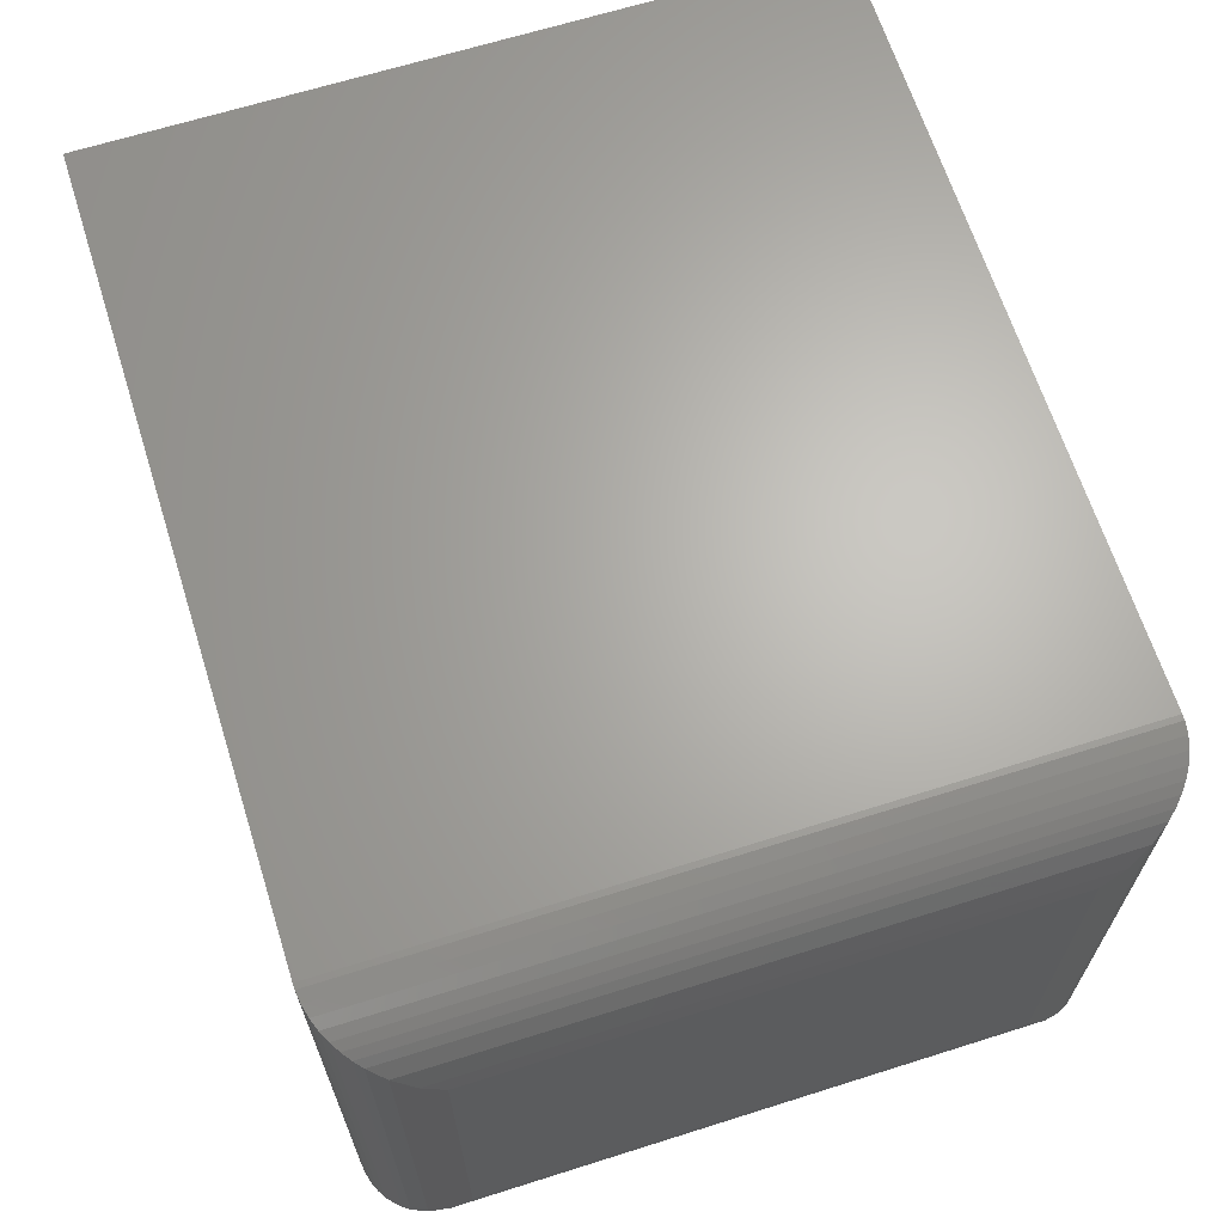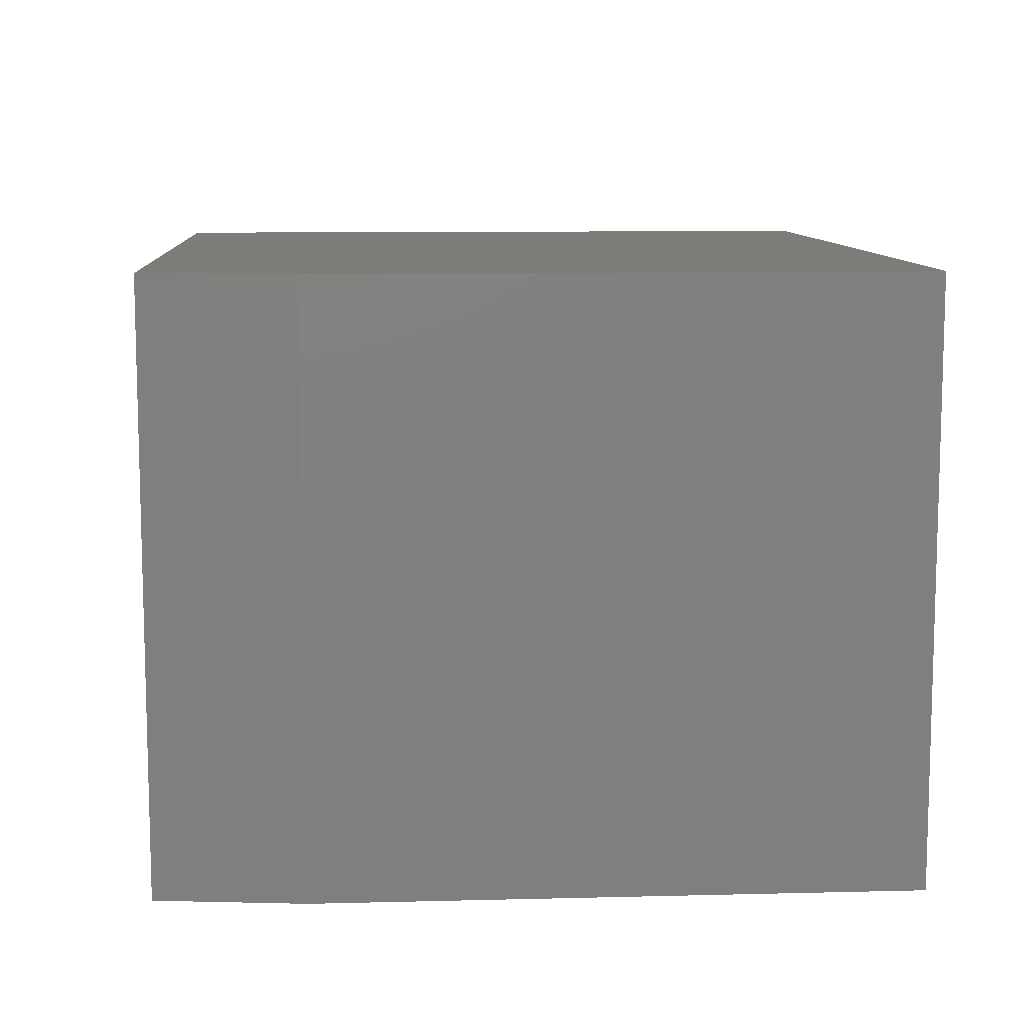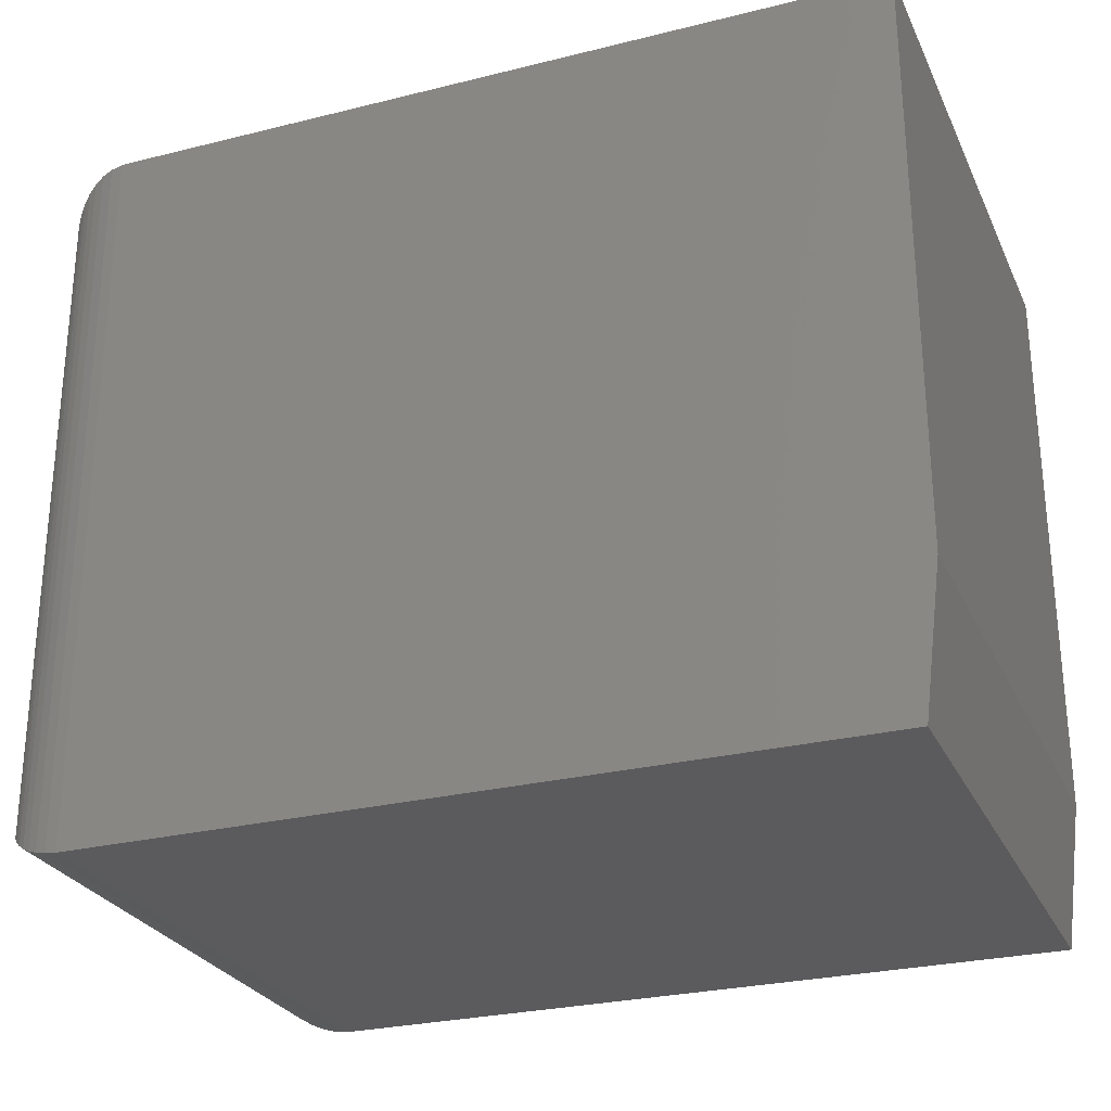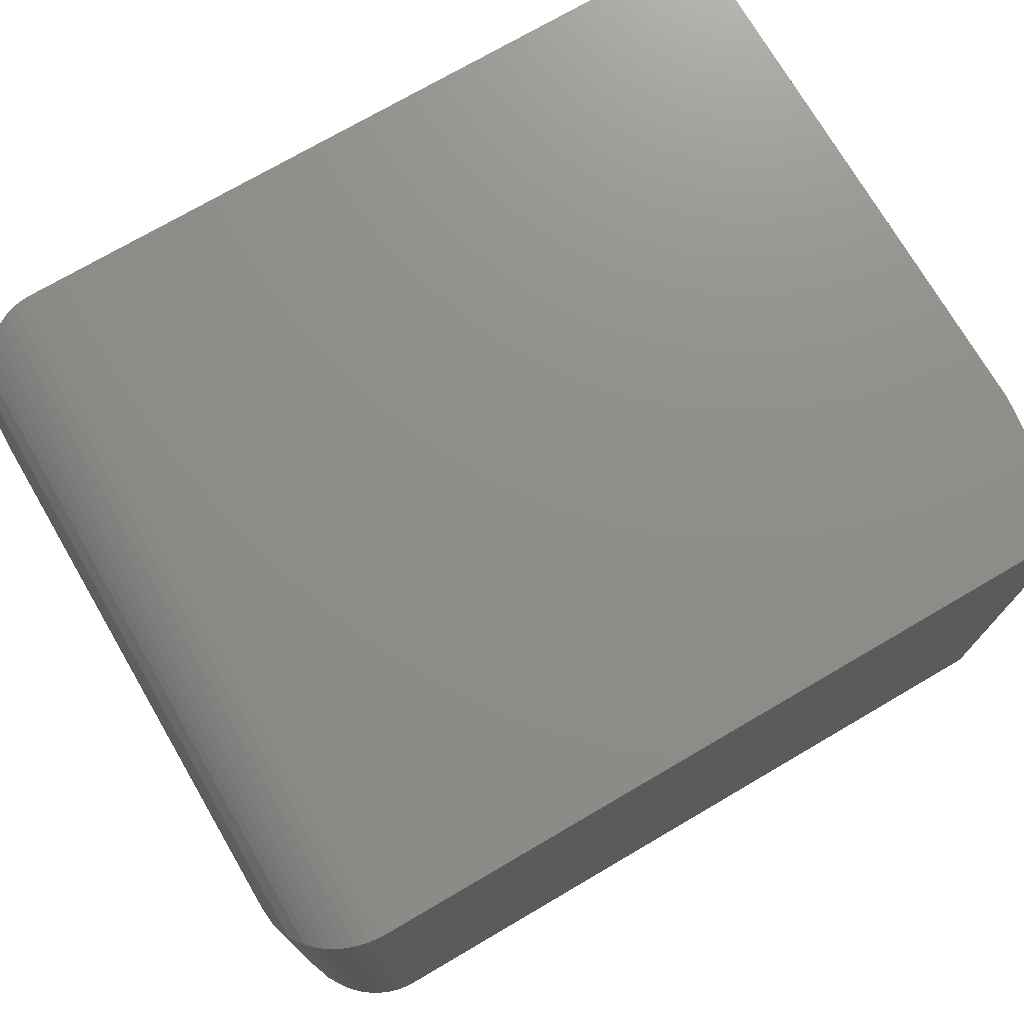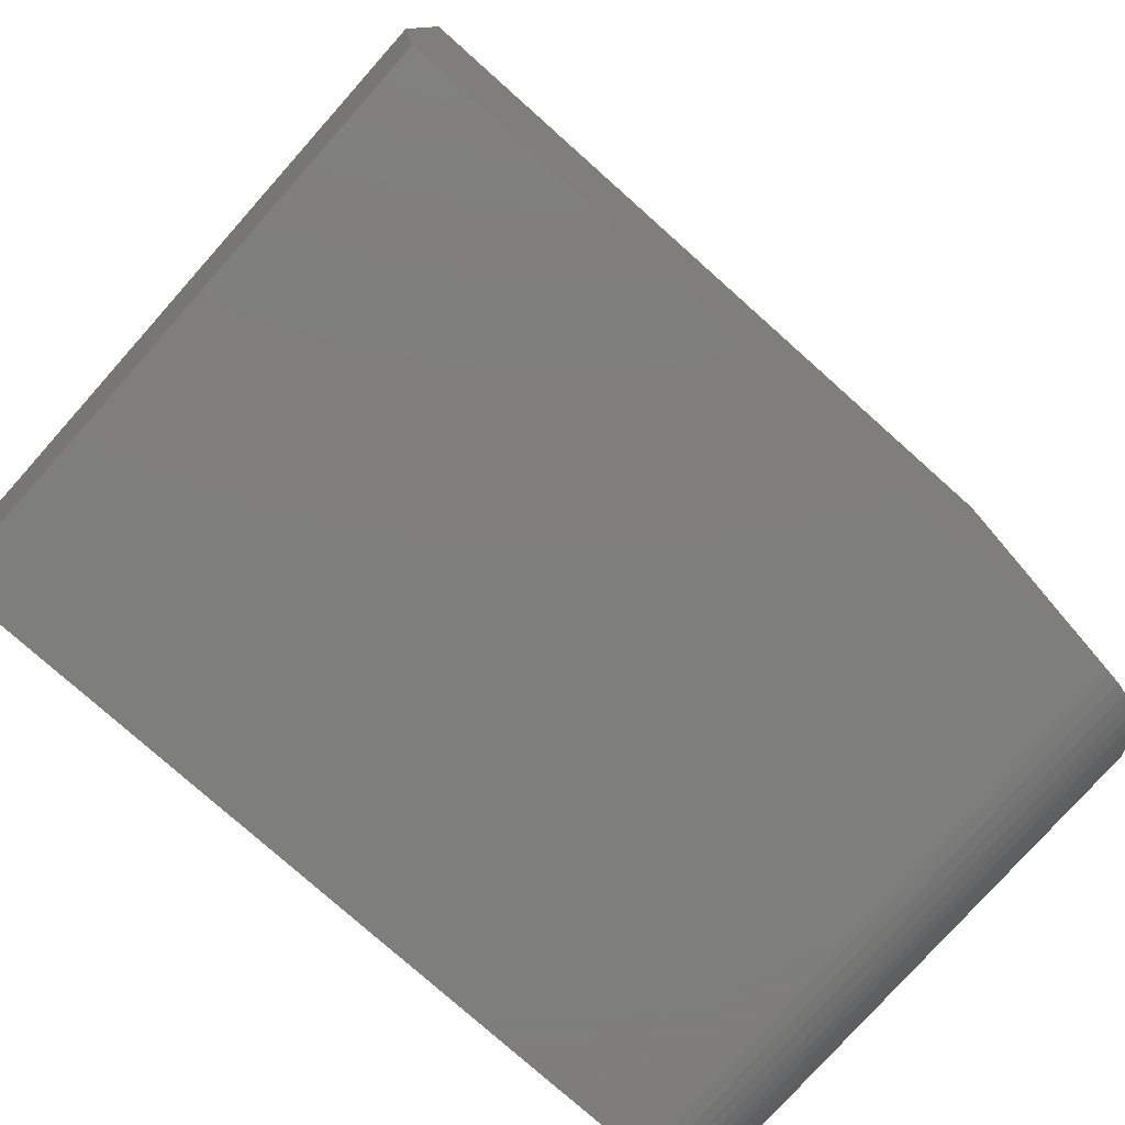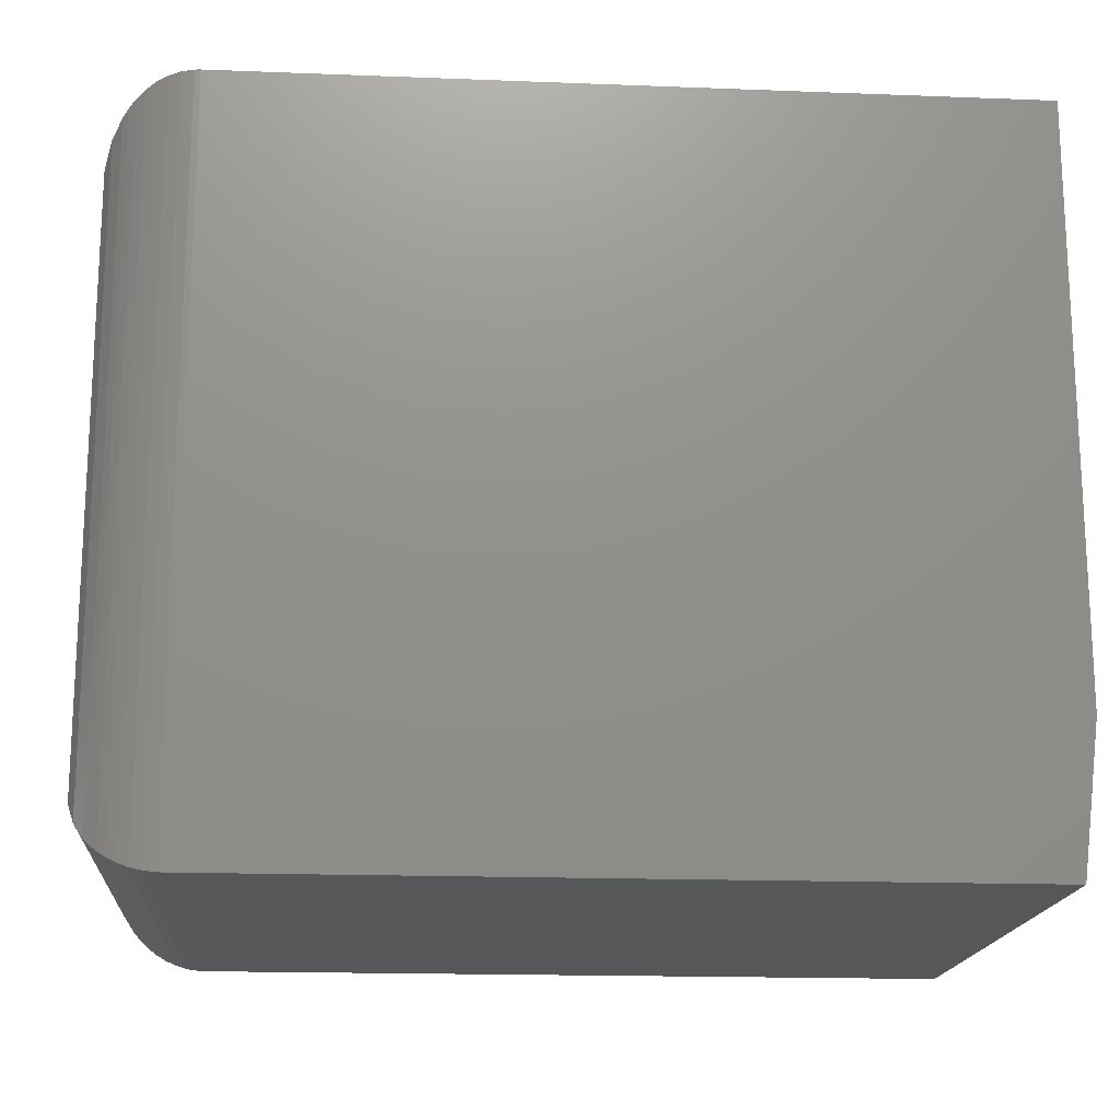
<metadata>
{"format":"stl","ext":"stl","renderer":"f3d","projection":"perspective","resolution":1024,"background":"white","views":[{"elev":65.7,"azim":72.4,"up":"+Y"},{"elev":9.8,"azim":-93.7,"up":"+Y"},{"elev":-27.1,"azim":-158.9,"up":"+Z"},{"elev":73.8,"azim":149.7,"up":"+Y"},{"elev":-77.9,"azim":-41.7,"up":"+Z"},{"elev":-17.1,"azim":175.6,"up":"+Z"}]}
</metadata>
<code>
# stl→obj: 54 verts, 104 faces
v 0.6719 -0.5 0.6237
v 3.819e-17 -0.5 0.6237
v 0.6719 -0.5 -4.114e-17
v 7.654e-18 -0.5 0.125
v 0.01562 -0.5 -9.568e-19
v 0.01562 0 -9.568e-19
v 7.654e-18 0 0.125
v 0.6719 0 -5.502e-17
v 3.819e-17 0 0.6237
v 0.6719 0 0.6237
v 0.75 -0.4219 0.07812
v 0.75 -0.07812 0.07812
v 0.75 -0.4219 0.5456
v 0.75 -0.07812 0.5456
v 0.7478 -0.05977 0.05977
v 0.7478 -0.05977 0.5639
v 0.6967 -0.004039 0.004035
v 0.7056 -0.007676 0.616
v 0.7056 -0.007676 0.007676
v 0.7137 -0.01212 0.6116
v 0.7137 -0.01212 0.01212
v 0.7209 -0.01726 0.6064
v 0.7209 -0.01726 0.01726
v 0.7272 -0.02296 0.6007
v 0.7272 -0.02296 0.02296
v 0.7327 -0.02908 0.5946
v 0.7412 -0.04218 0.04218
v 0.7412 -0.04218 0.5815
v 0.6767 -0.0001505 0.0001505
v 0.6767 -0.0001505 0.6235
v 0.6869 -0.001463 0.001459
v 0.6869 -0.001459 0.6222
v 0.6967 -0.004035 0.6196
v 0.7327 -0.02908 0.02908
v 0.7478 -0.4402 0.05977
v 0.7412 -0.4578 0.04218
v 0.7327 -0.4709 0.02908
v 0.7272 -0.477 0.02296
v 0.7209 -0.4827 0.01726
v 0.7137 -0.4879 0.01212
v 0.7056 -0.4923 0.007676
v 0.6967 -0.496 0.004039
v 0.6767 -0.4998 0.0001505
v 0.6869 -0.4985 0.001463
v 0.7478 -0.4402 0.5639
v 0.7412 -0.4578 0.5815
v 0.7327 -0.4709 0.5946
v 0.7272 -0.477 0.6007
v 0.7209 -0.4827 0.6064
v 0.7137 -0.4879 0.6116
v 0.7056 -0.4923 0.616
v 0.6967 -0.496 0.6196
v 0.6767 -0.4998 0.6235
v 0.6869 -0.4985 0.6222
f 1 2 3
f 3 2 4
f 3 4 5
f 6 7 8
f 8 7 9
f 8 9 10
f 5 6 3
f 3 6 8
f 2 9 4
f 4 9 7
f 4 7 5
f 5 7 6
f 1 10 2
f 2 10 9
f 11 12 13
f 13 12 14
f 14 15 16
f 14 12 15
f 17 18 19
f 19 18 20
f 19 20 21
f 21 20 22
f 21 22 23
f 23 22 24
f 23 24 25
f 25 24 26
f 27 28 16
f 27 16 15
f 8 10 29
f 29 10 30
f 29 30 31
f 31 30 32
f 31 32 17
f 17 32 33
f 17 33 18
f 28 27 26
f 26 27 34
f 26 34 25
f 12 35 15
f 12 11 35
f 15 35 36
f 34 37 38
f 34 38 25
f 25 38 39
f 25 39 23
f 23 39 40
f 23 40 21
f 21 40 41
f 21 41 19
f 19 41 42
f 37 34 36
f 36 34 27
f 36 27 15
f 3 8 43
f 43 8 29
f 43 29 44
f 44 29 31
f 44 31 42
f 42 31 17
f 42 17 19
f 11 45 35
f 11 13 45
f 35 45 46
f 37 47 48
f 37 48 38
f 38 48 49
f 38 49 39
f 39 49 50
f 39 50 40
f 40 50 51
f 40 51 41
f 41 51 52
f 47 37 46
f 46 37 36
f 46 36 35
f 1 3 53
f 53 3 43
f 53 43 54
f 54 43 44
f 54 44 52
f 52 44 42
f 52 42 41
f 13 16 45
f 13 14 16
f 33 51 18
f 18 51 50
f 18 50 20
f 20 50 49
f 20 49 22
f 22 49 48
f 22 48 24
f 24 48 47
f 28 46 45
f 28 45 16
f 10 1 30
f 30 1 53
f 30 53 32
f 32 53 54
f 32 54 33
f 33 54 52
f 33 52 51
f 46 28 47
f 47 28 26
f 47 26 24

</code>
